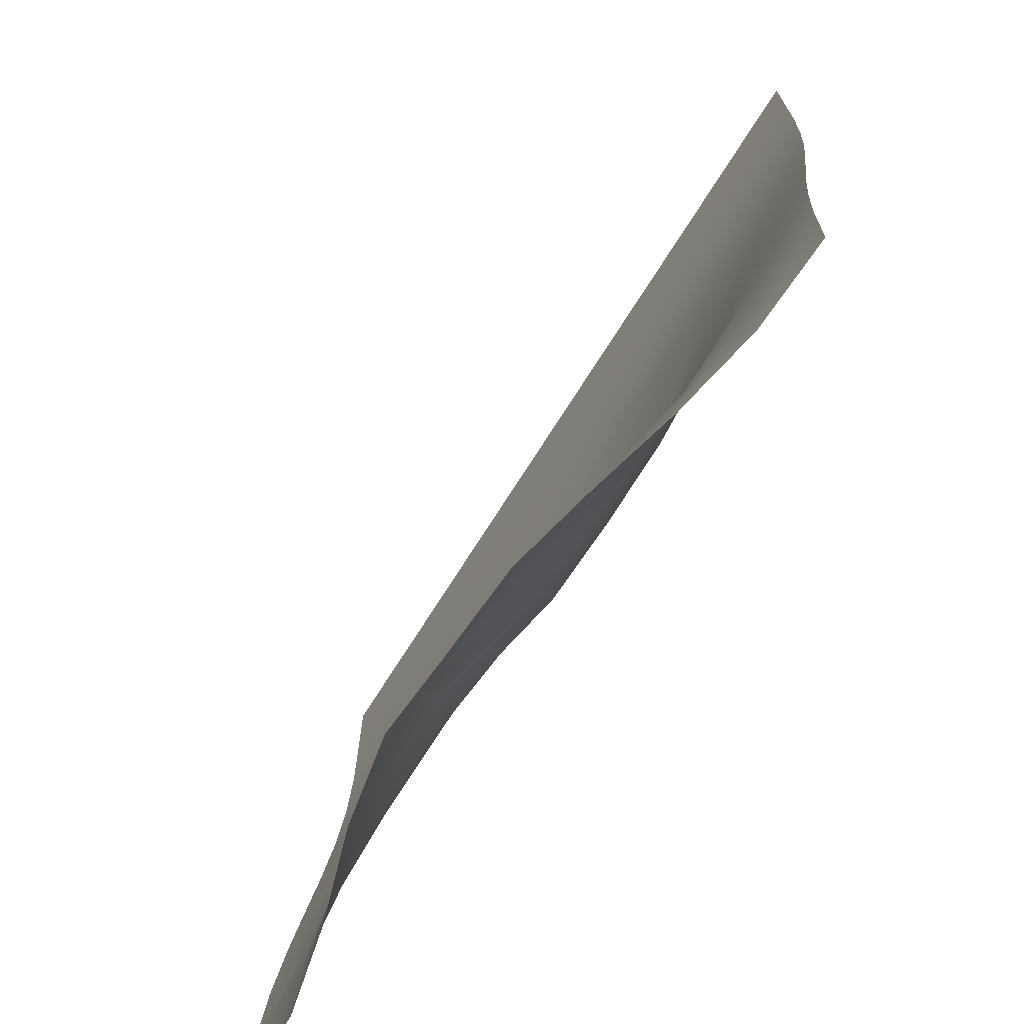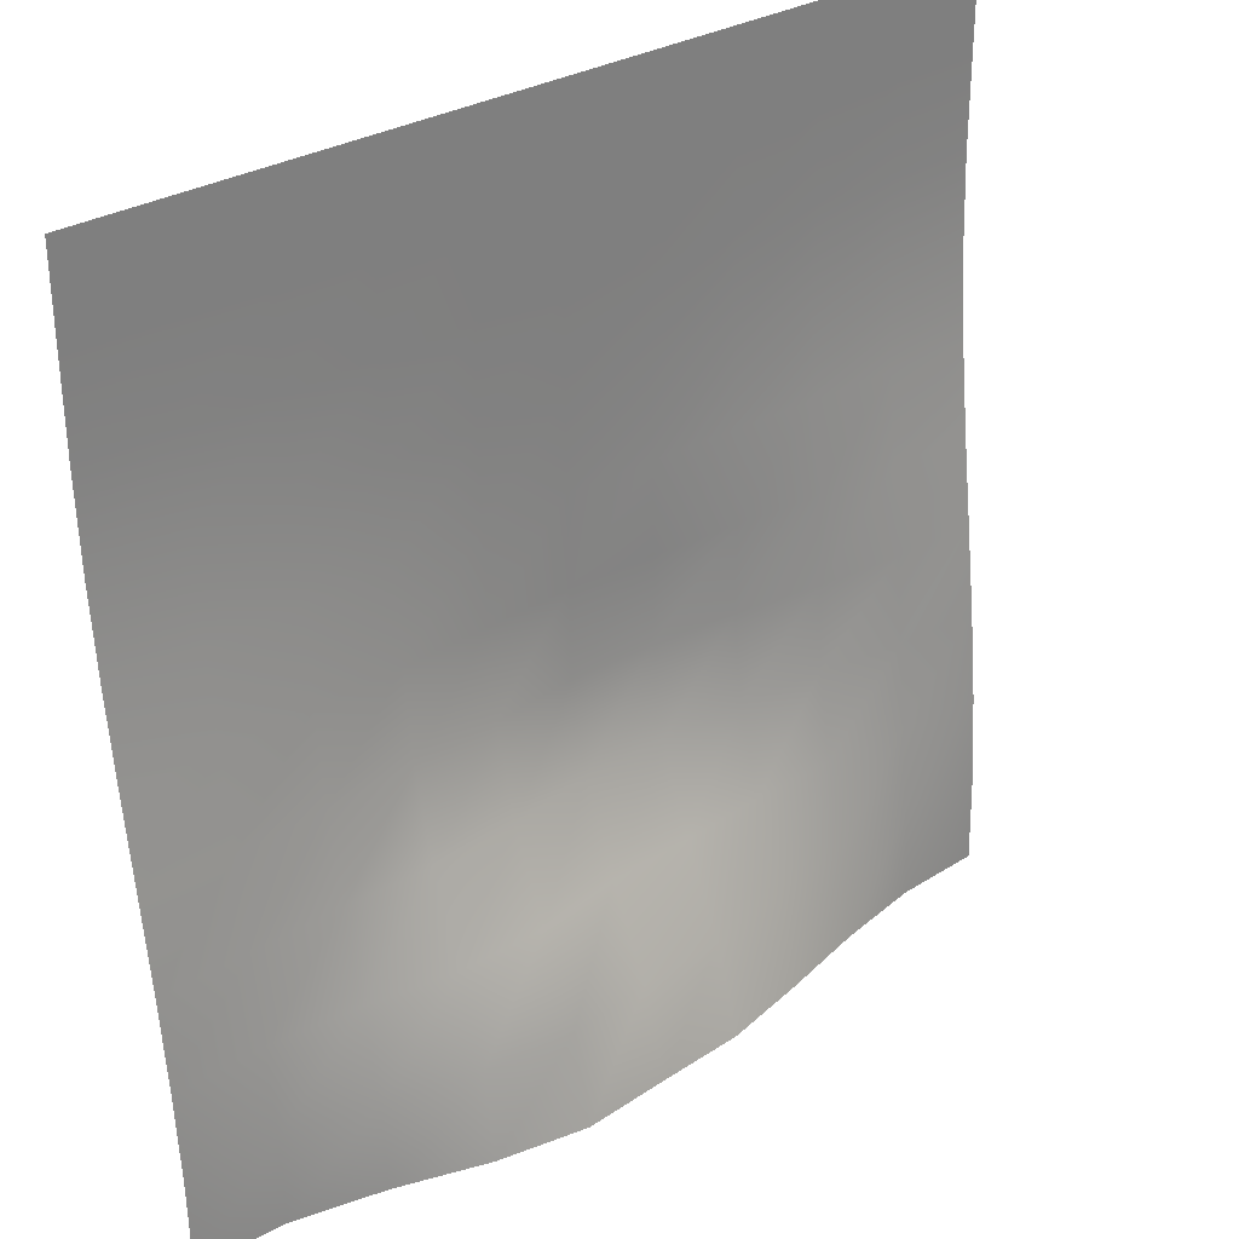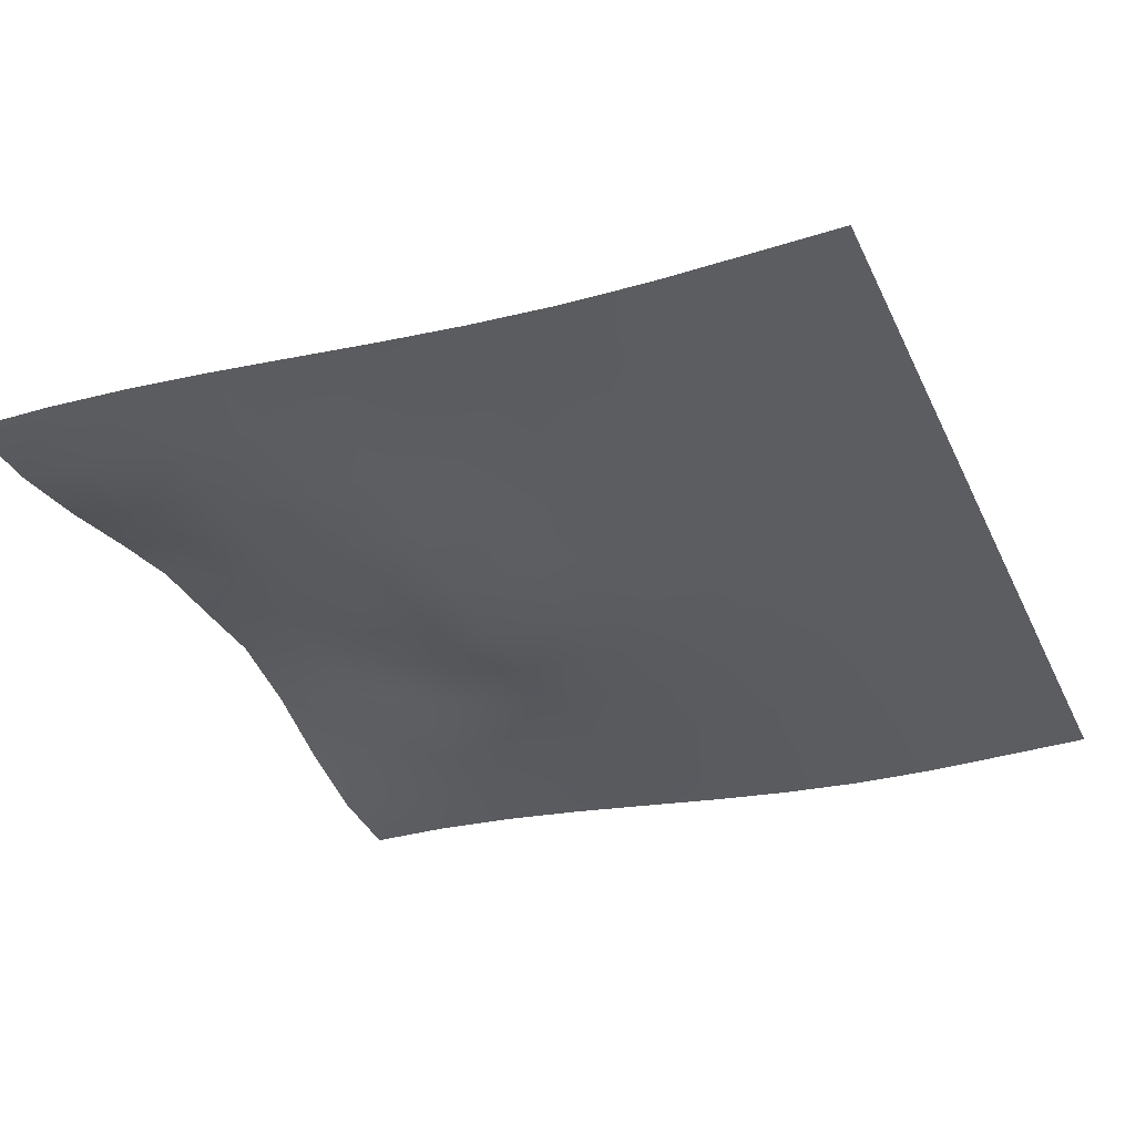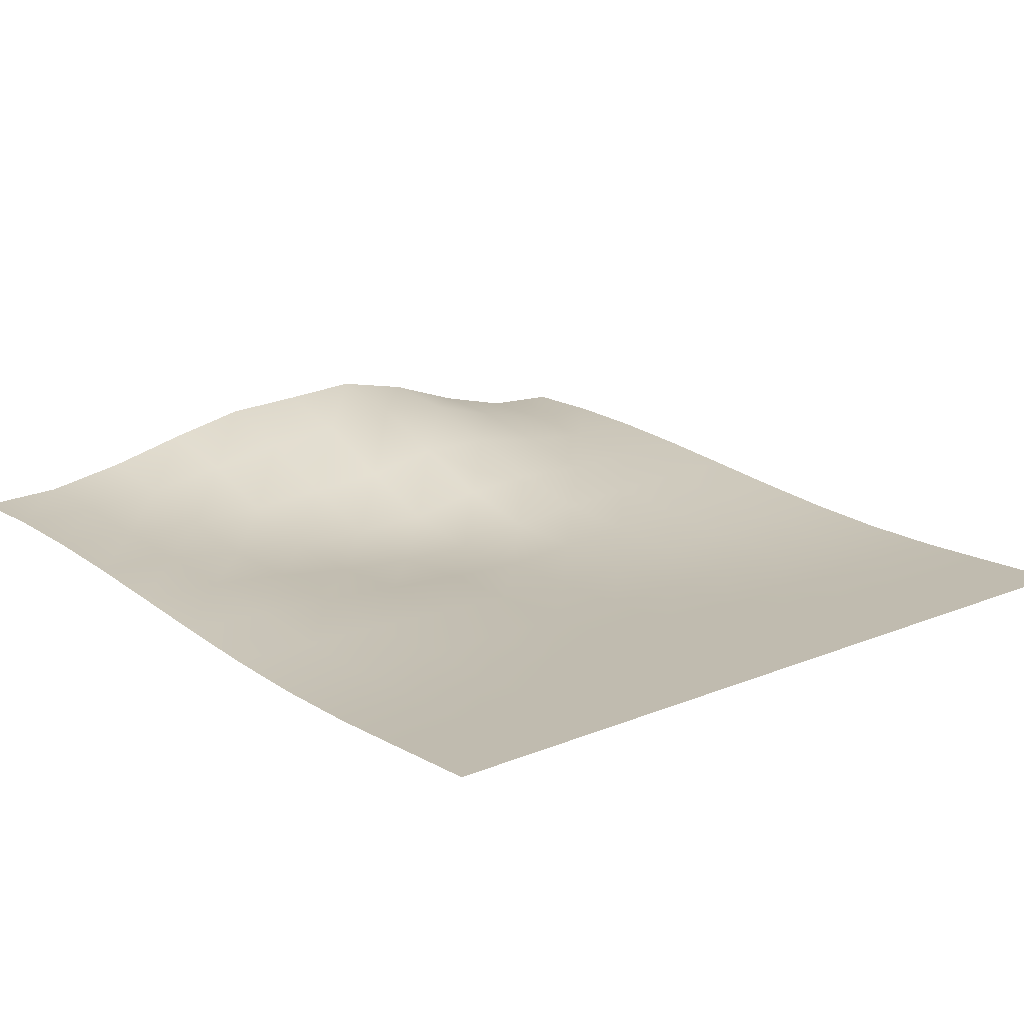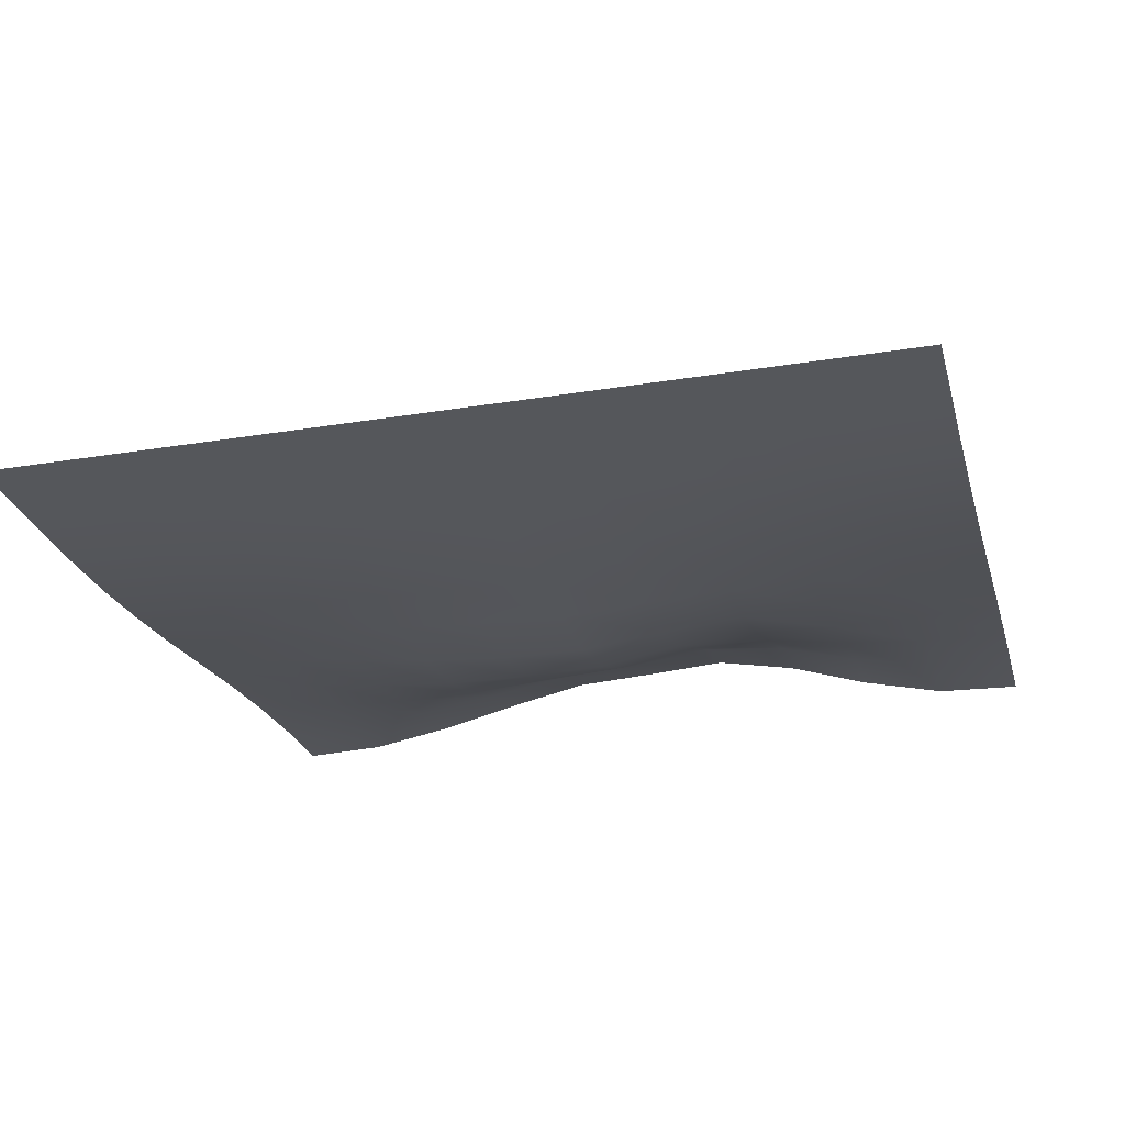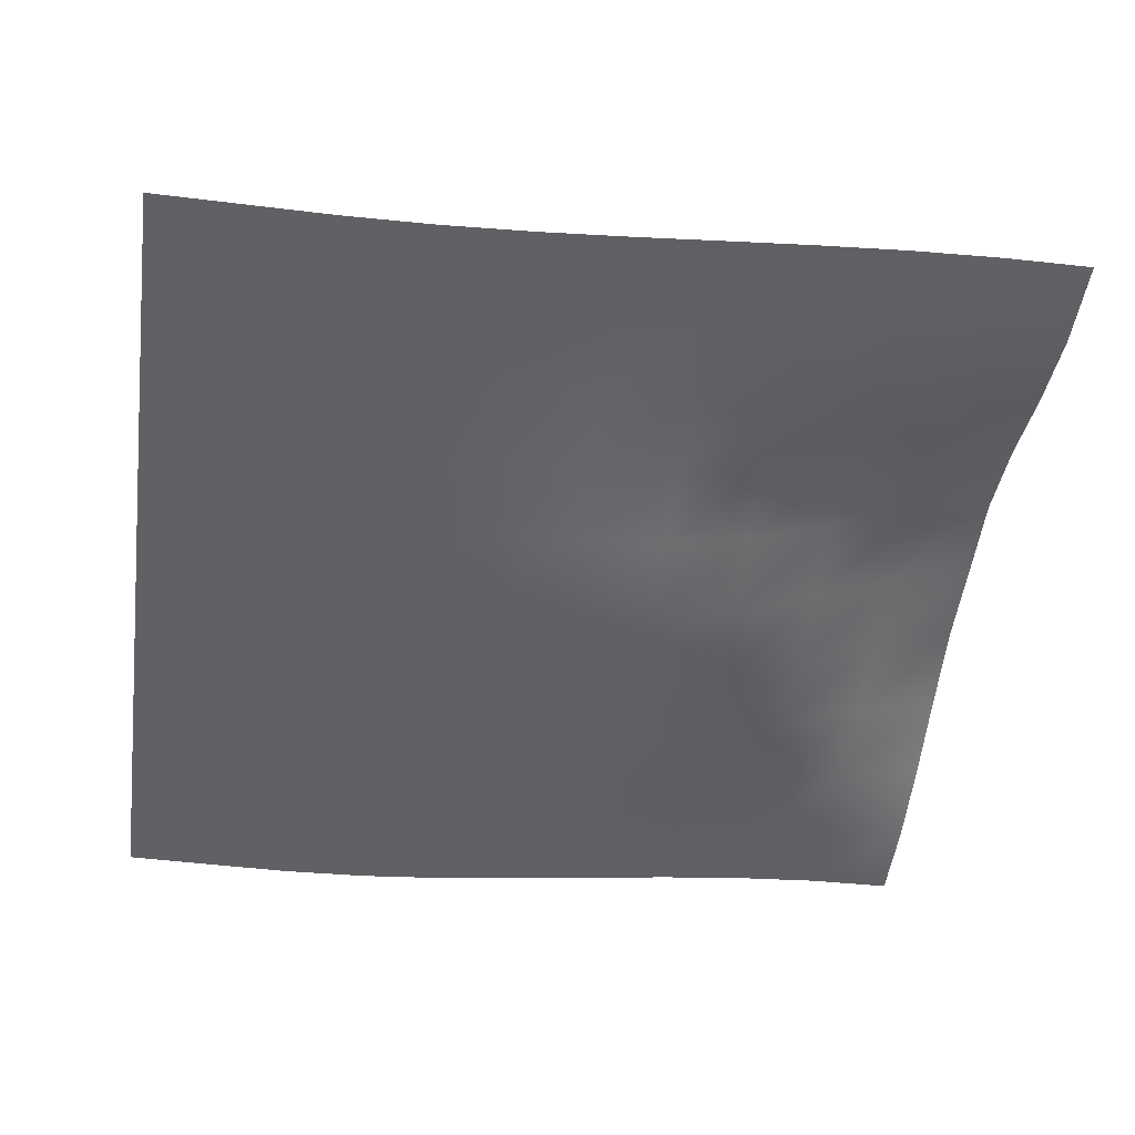
<metadata>
{"format":"obj","ext":"obj","renderer":"f3d","projection":"perspective","resolution":1024,"background":"white","views":[{"elev":-71.1,"azim":-122.1,"up":"+Z"},{"elev":31.4,"azim":140.2,"up":"+Z"},{"elev":-35.9,"azim":-67.2,"up":"+Y"},{"elev":16.0,"azim":-40.9,"up":"+Y"},{"elev":-26.8,"azim":14.4,"up":"+Y"},{"elev":-49.3,"azim":82.2,"up":"+Y"}]}
</metadata>
<code>
g default
v -1000 0 -500
v -800 0 -500
v -600 0 -500
v -400 0 -500
v -200 0 -500
v 0 0 -500
v 200 0 -500
v 400 0 -500
v 600 0 -500
v 800 0 -500
v 1000 0 -500
v -1000 0 -700
v -800 0 -700
v -600 0 -700
v -400 0 -700
v -200 0 -700
v 0 0 -700
v 200 0 -700
v 400 0 -700
v 600 0 -700
v 800 0 -700
v 1000 0 -700
v -1000 0.4607 -900
v -800 0.2906 -900
v -600 0 -900
v -400 0 -900
v -200 0 -900
v 0 -0 -900
v 200 0 -900
v 400 0 -900
v 600 0 -900
v 800 0.2906 -900
v 1000 0.4607 -900
v -1000 8.387 -1100
v -800 7.513 -1100
v -600 5.208 -1100
v -400 2.365 -1100
v -200 0.2906 -1100
v 0 4e-06 -1100
v 200 0.2906 -1100
v 400 2.365 -1100
v 600 5.208 -1100
v 800 7.513 -1100
v 1000 8.387 -1100
v -1000 25.1 -1300
v -800 23.43 -1300
v -600 18.84 -1300
v -400 12.44 -1300
v -200 5.924 -1300
v 0 1.218 -1300
v 200 5.924 -1300
v 400 12.44 -1300
v 600 18.84 -1300
v 800 23.43 -1300
v 1000 25.1 -1300
v -1000 48.23 -1500
v -800 45.75 -1500
v -600 38.76 -1500
v -400 25.83 -1500
v -200 12.58 -1500
v 0 5.069 -1500
v 200 17.43 -1500
v 400 28.64 -1500
v 600 38.76 -1500
v 800 45.75 -1500
v 1000 48.23 -1500
v -1000 74.52 -1700
v -800 71.24 -1700
v -600 52.73 -1700
v -400 25.18 -1700
v -200 10.44 -1700
v 0 7.64 -1700
v 200 33.05 -1700
v 400 49.56 -1700
v 600 61.95 -1700
v 800 71.24 -1700
v 1000 74.52 -1700
v -1000 100.2 -1900
v -800 92.43 -1900
v -600 64.3 -1900
v -400 47.21 -1900
v -200 45 -1900
v 0 50.39 -1900
v 200 84.49 -1900
v 400 97.29 -1900
v 600 90.58 -1900
v 800 96.25 -1900
v 1000 100.2 -1900
v -1000 121.7 -2100
v -800 111.5 -2100
v -600 101.1 -2100
v -400 105.6 -2100
v -200 120.7 -2100
v 0 132.4 -2100
v 200 167.3 -2100
v 400 167.2 -2100
v 600 136.9 -2100
v 800 118.4 -2100
v 1000 121.7 -2100
v -1000 136 -2300
v -800 135.4 -2300
v -600 150.6 -2300
v -400 180.7 -2300
v -200 213.7 -2300
v 0 227.4 -2300
v 200 253.6 -2300
v 400 232.9 -2300
v 600 179.1 -2300
v 800 139.7 -2300
v 1000 136 -2300
v -1000 141 -2500
v -800 148.6 -2500
v -600 184.7 -2500
v -400 233.7 -2500
v -200 276.6 -2500
v 0 287.4 -2500
v 200 300.8 -2500
v 400 261.6 -2500
v 600 196 -2500
v 800 148.8 -2500
v 1000 141 -2500
g Env_Village_LandscapeB
f 1 2 13 12
f 2 3 14 13
f 3 4 15 14
f 4 5 16 15
f 5 6 17 16
f 6 7 18 17
f 7 8 19 18
f 8 9 20 19
f 9 10 21 20
f 10 11 22 21
f 12 13 24 23
f 13 14 25 24
f 14 15 26 25
f 15 16 27 26
f 16 17 28 27
f 17 18 29 28
f 18 19 30 29
f 19 20 31 30
f 20 21 32 31
f 21 22 33 32
f 23 24 35 34
f 24 25 36 35
f 25 26 37 36
f 26 27 38 37
f 27 28 39 38
f 28 29 40 39
f 29 30 41 40
f 30 31 42 41
f 31 32 43 42
f 32 33 44 43
f 34 35 46 45
f 35 36 47 46
f 36 37 48 47
f 37 38 49 48
f 38 39 50 49
f 39 40 51 50
f 40 41 52 51
f 41 42 53 52
f 42 43 54 53
f 43 44 55 54
f 45 46 57 56
f 46 47 58 57
f 47 48 59 58
f 48 49 60 59
f 49 50 61 60
f 50 51 62 61
f 51 52 63 62
f 52 53 64 63
f 53 54 65 64
f 54 55 66 65
f 56 57 68 67
f 57 58 69 68
f 58 59 70 69
f 59 60 71 70
f 60 61 72 71
f 61 62 73 72
f 62 63 74 73
f 63 64 75 74
f 64 65 76 75
f 65 66 77 76
f 67 68 79 78
f 68 69 80 79
f 69 70 81 80
f 70 71 82 81
f 71 72 83 82
f 72 73 84 83
f 73 74 85 84
f 74 75 86 85
f 75 76 87 86
f 76 77 88 87
f 78 79 90 89
f 79 80 91 90
f 80 81 92 91
f 81 82 93 92
f 82 83 94 93
f 83 84 95 94
f 84 85 96 95
f 85 86 97 96
f 86 87 98 97
f 87 88 99 98
f 89 90 101 100
f 90 91 102 101
f 91 92 103 102
f 92 93 104 103
f 93 94 105 104
f 94 95 106 105
f 95 96 107 106
f 96 97 108 107
f 97 98 109 108
f 98 99 110 109
f 100 101 112 111
f 101 102 113 112
f 102 103 114 113
f 103 104 115 114
f 104 105 116 115
f 105 106 117 116
f 106 107 118 117
f 107 108 119 118
f 108 109 120 119
f 109 110 121 120

</code>
